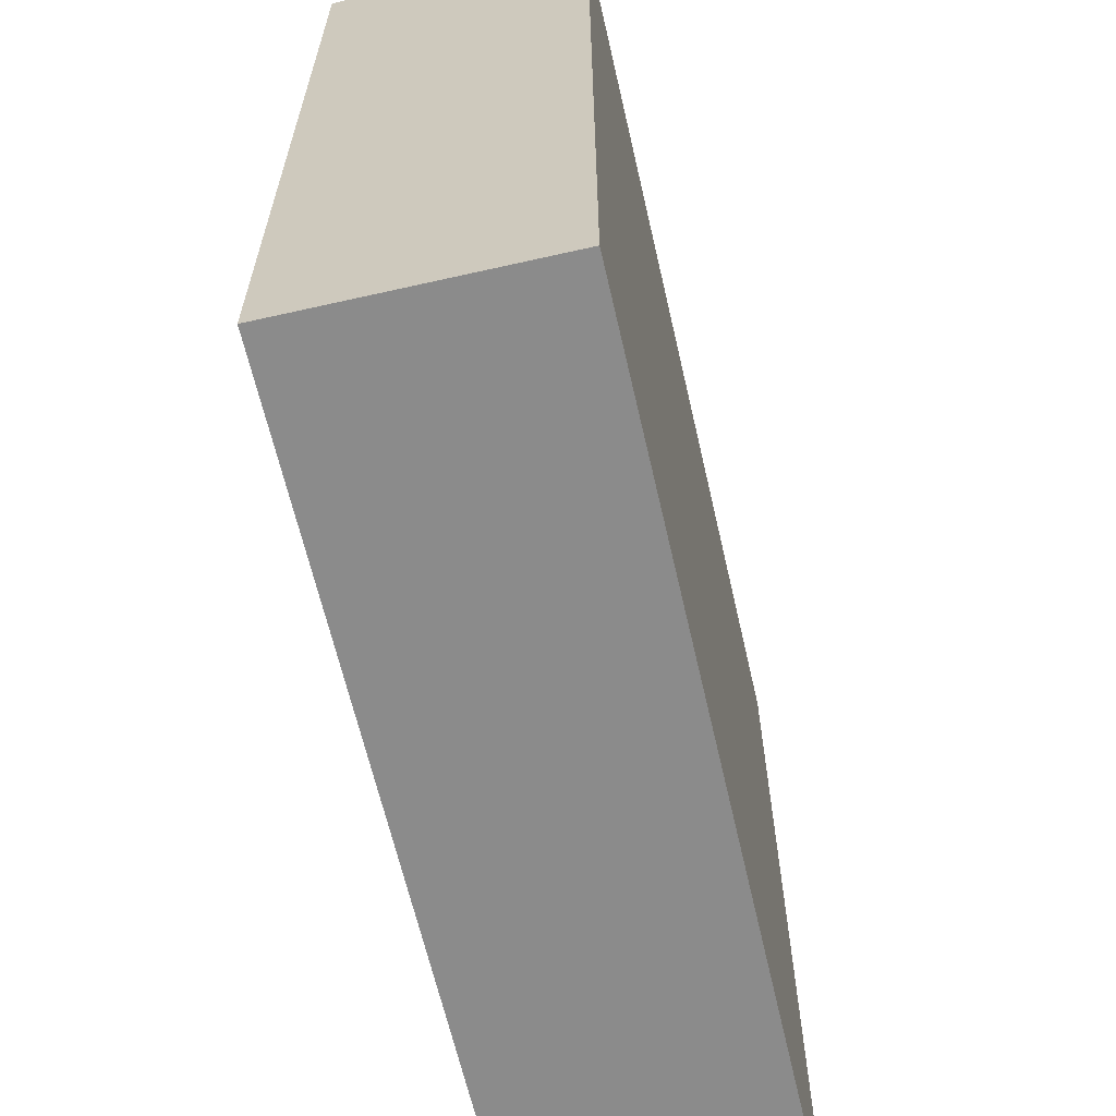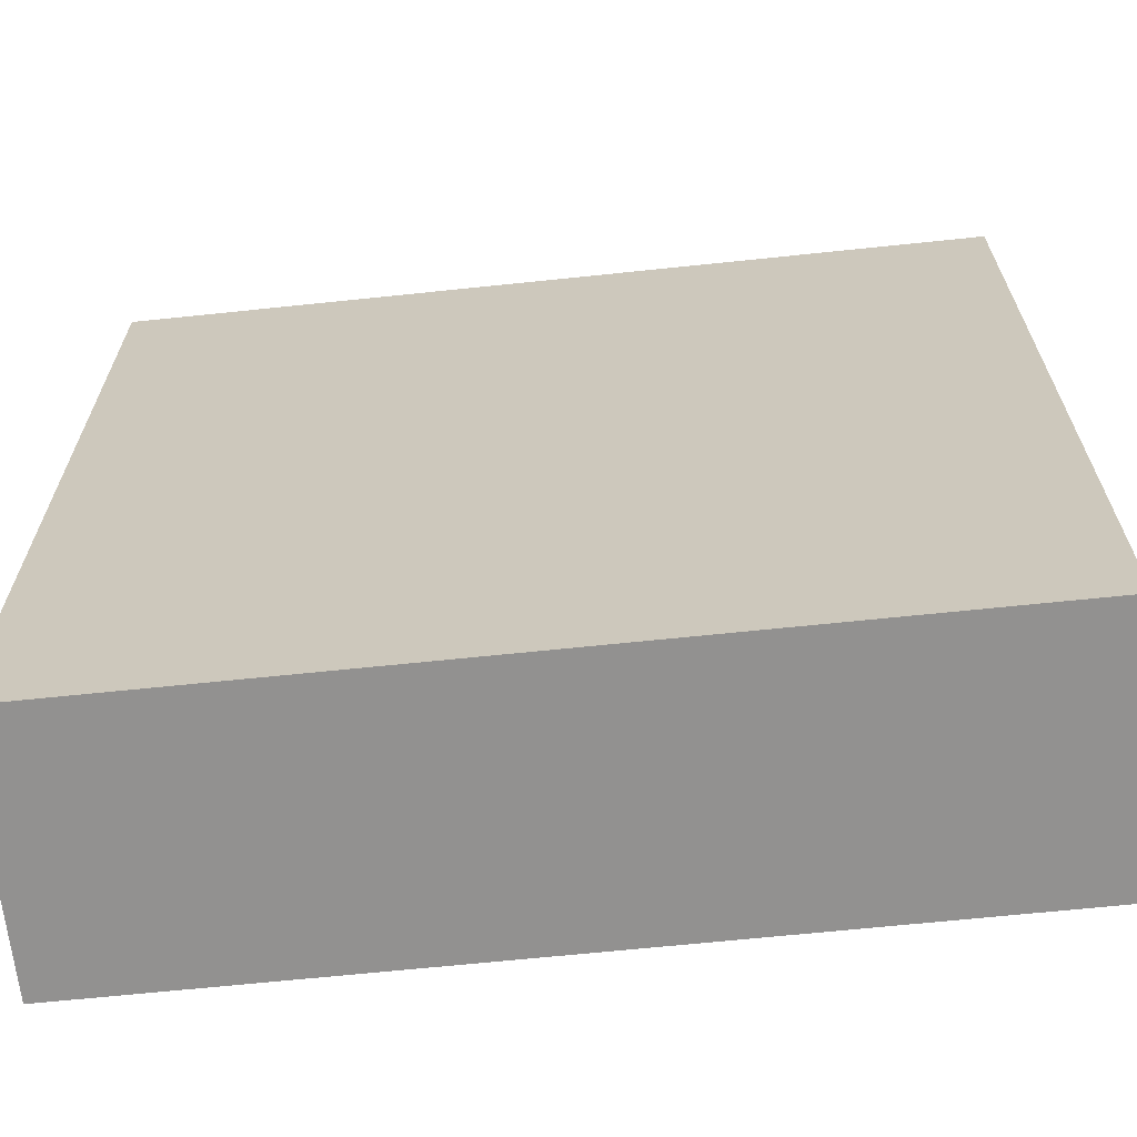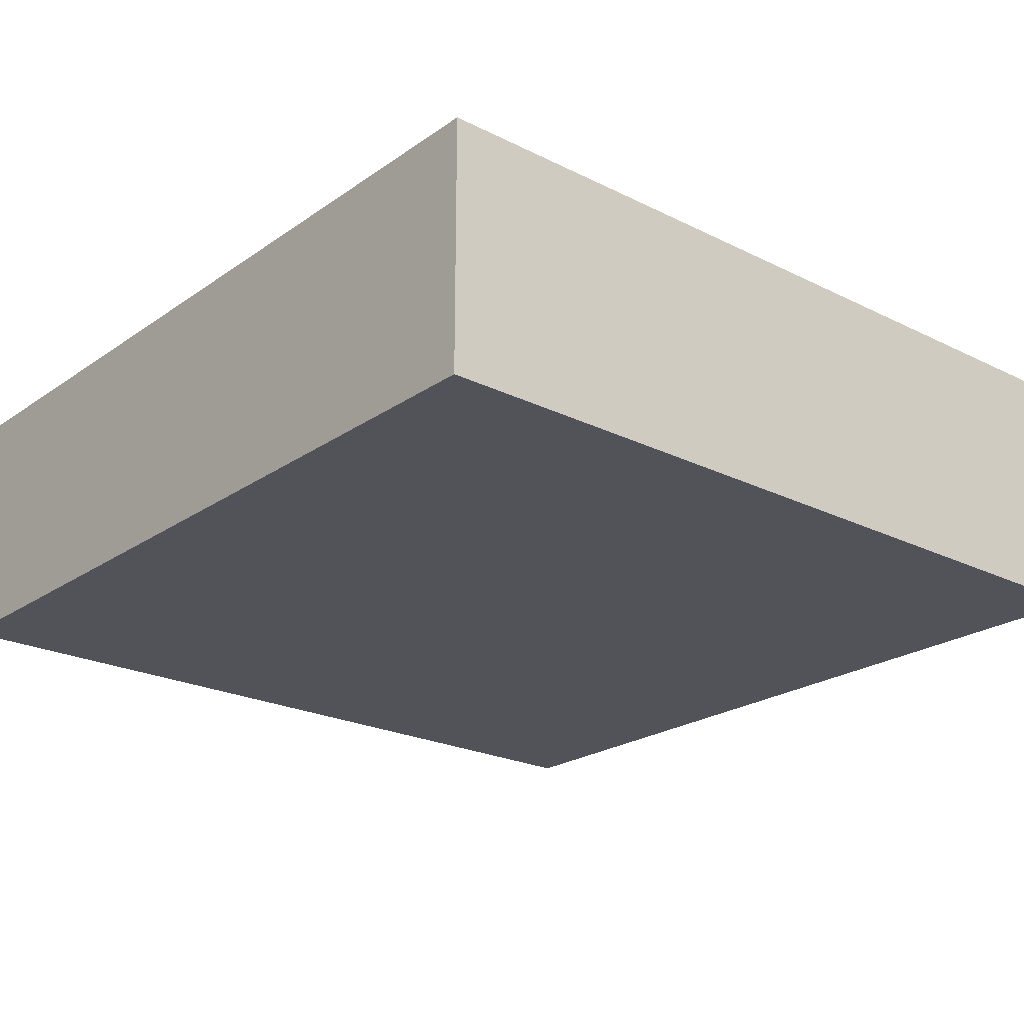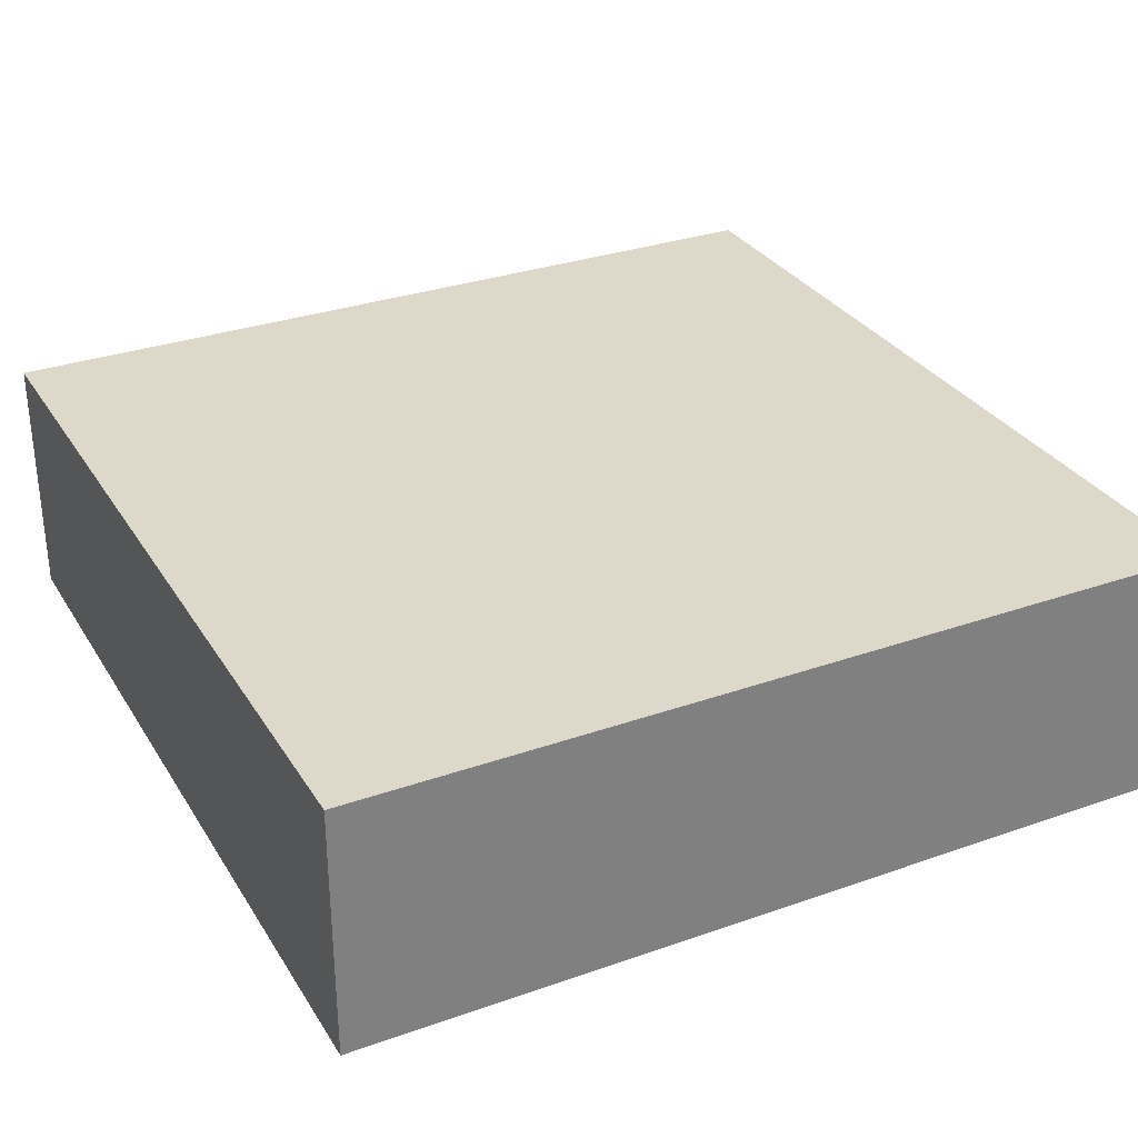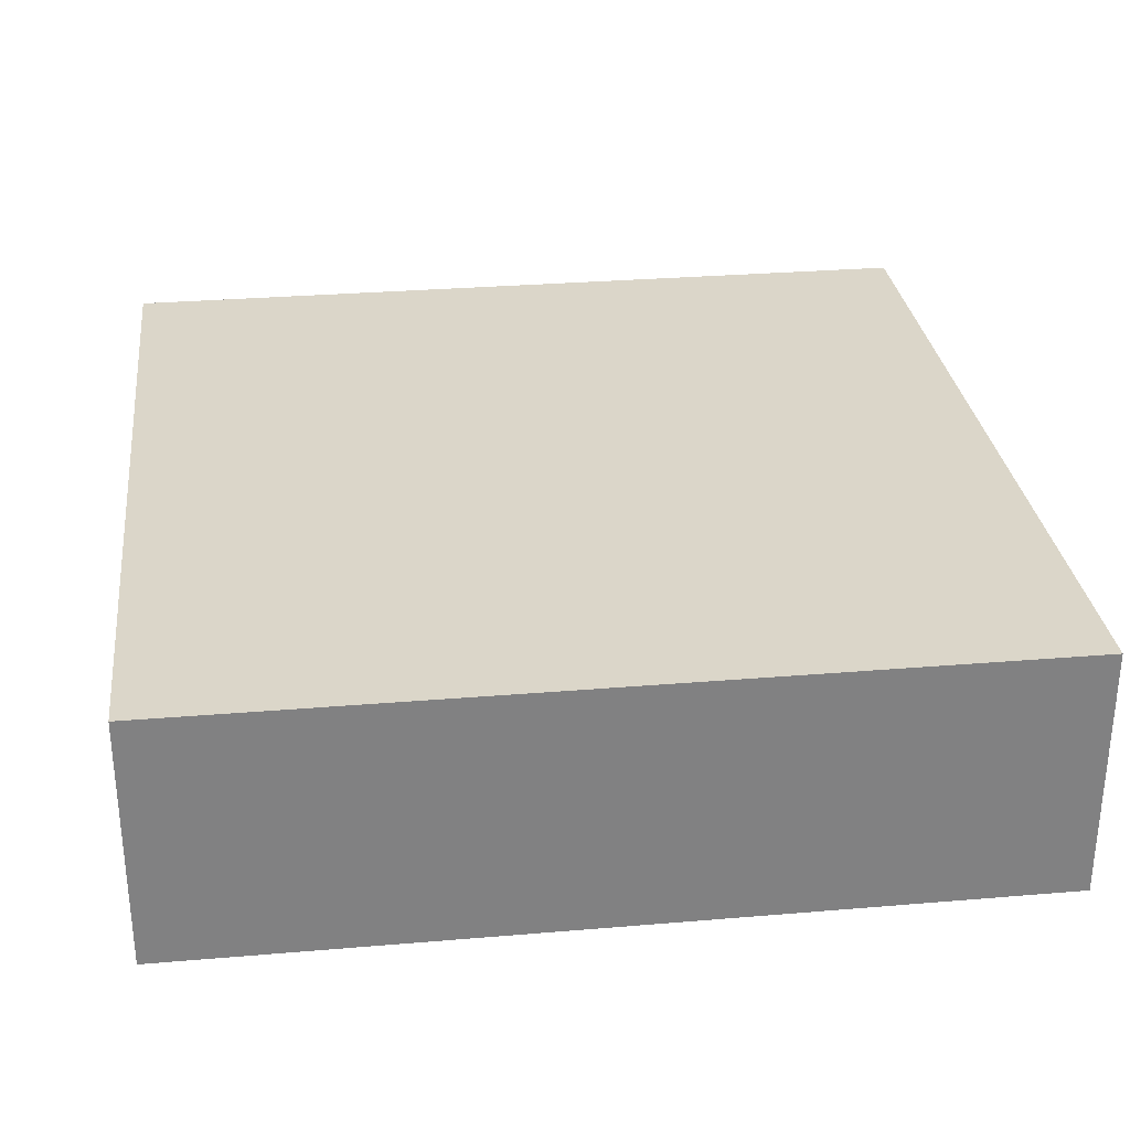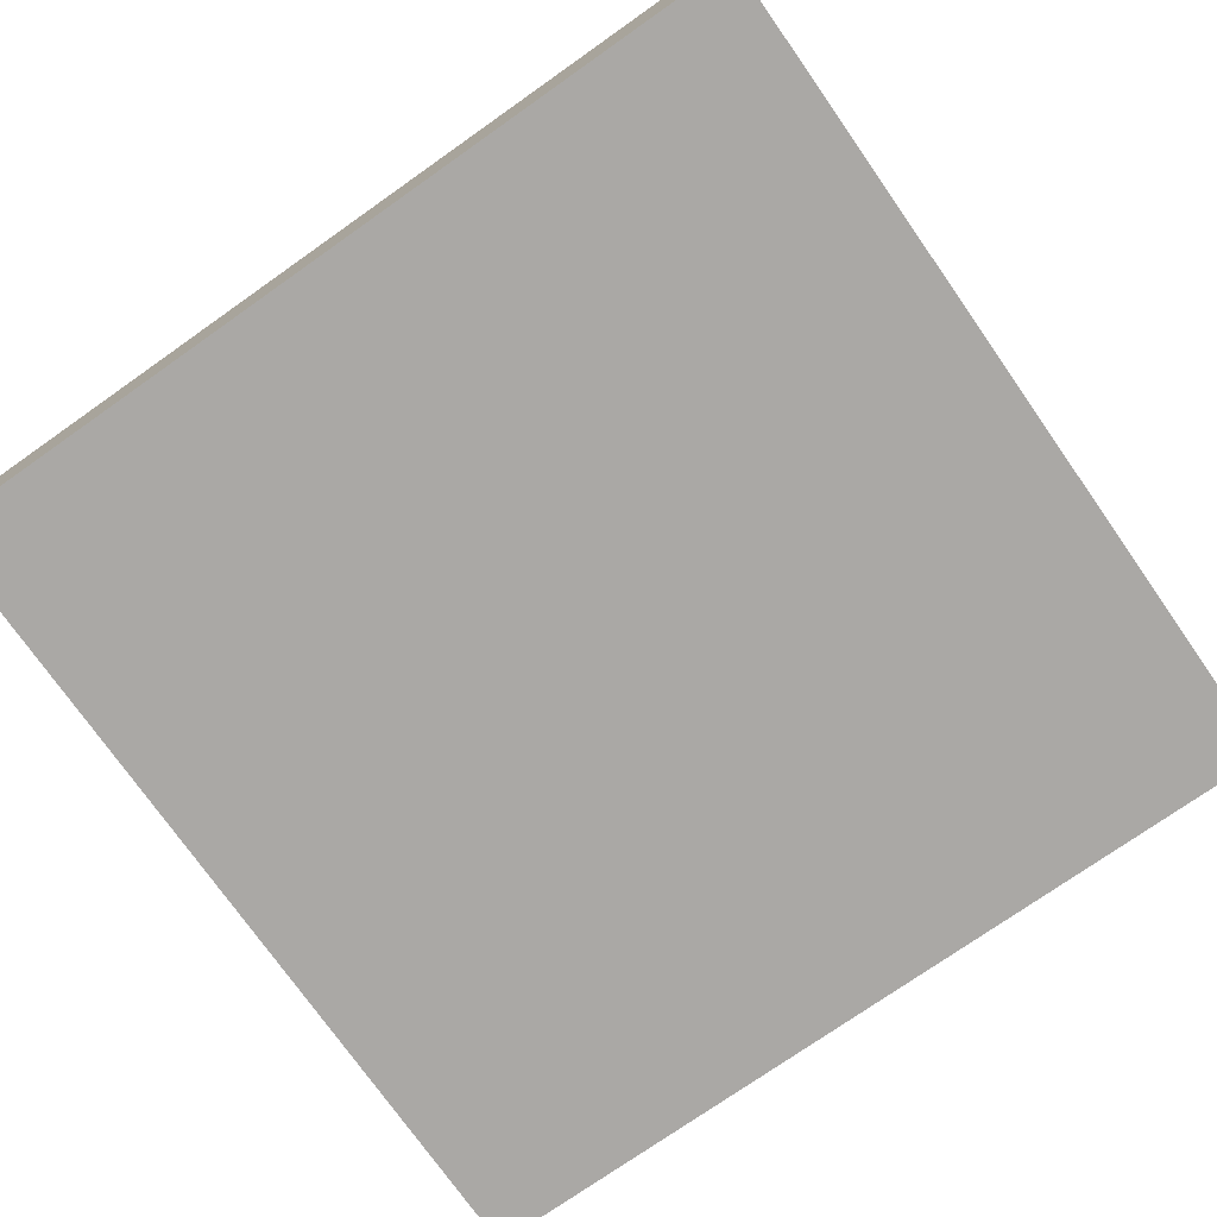
<metadata>
{"format":"obj","ext":"obj","renderer":"f3d","projection":"perspective","resolution":1024,"background":"white","views":[{"elev":-63.8,"azim":-77.1,"up":"+Z"},{"elev":-66.1,"azim":6.0,"up":"+Z"},{"elev":-22.7,"azim":-130.4,"up":"+Y"},{"elev":31.0,"azim":-116.7,"up":"+Y"},{"elev":29.9,"azim":173.0,"up":"+Y"},{"elev":-75.2,"azim":35.1,"up":"+Y"}]}
</metadata>
<code>
o _(2)__31_-61_-152_to_33_319_-150
v -1 0 -1
v -1 0 0
v -1 0.8889 0
v -1 0.8889 -1
v 0 0 0
v 0 0 -1
v 0 0.8889 -1
v 0 0.8889 0
v -1 0 1
v -1 0.8889 1
v -1 0.8889 0
v 0 0 1
v 0 0.8889 1
v 0 0.8889 0
v -1 0 2
v -1 0.8889 2
v -1 0.8889 1
v 0 0 2
v 0 0.8889 2
v 0 0.8889 1
v 1 0 0
v 1 0 -1
v 0 0.8889 -1
v 1 0.8889 -1
v 0 0.8889 0
v 1 0.8889 0
v 1 0 1
v 0 0.8889 1
v 1 0.8889 1
v 1 0.8889 0
v 0 0.8889 0
v 1 0 2
v 0 0.8889 2
v 1 0.8889 2
v 1 0.8889 1
v 0 0.8889 1
v 2 0 0
v 2 0 -1
v 1 0.8889 -1
v 2 0.8889 -1
v 2 0.8889 0
v 1 0.8889 0
v 2 0 1
v 2 0.8889 0
v 2 0.8889 1
v 1 0.8889 1
v 1 0.8889 0
v 2 0 2
v 2 0.8889 1
v 2 0.8889 2
v 1 0.8889 2
v 1 0.8889 1
f 2 3 4 1
f 2 1 6 5
f 1 4 7 6
f 3 8 7 4
f 9 10 11 2
f 9 2 5 12
f 10 13 14 11
f 15 16 17 9
f 15 9 12 18
f 16 19 20 17
f 15 18 19 16
f 5 6 22 21
f 6 23 24 22
f 25 26 24 23
f 12 5 21 27
f 28 29 30 31
f 18 12 27 32
f 33 34 35 36
f 18 32 34 33
f 21 22 38 37
f 22 39 40 38
f 37 38 40 41
f 42 41 40 39
f 27 21 37 43
f 43 37 44 45
f 46 45 44 47
f 32 27 43 48
f 48 43 49 50
f 51 50 49 52
f 32 48 50 51

</code>
